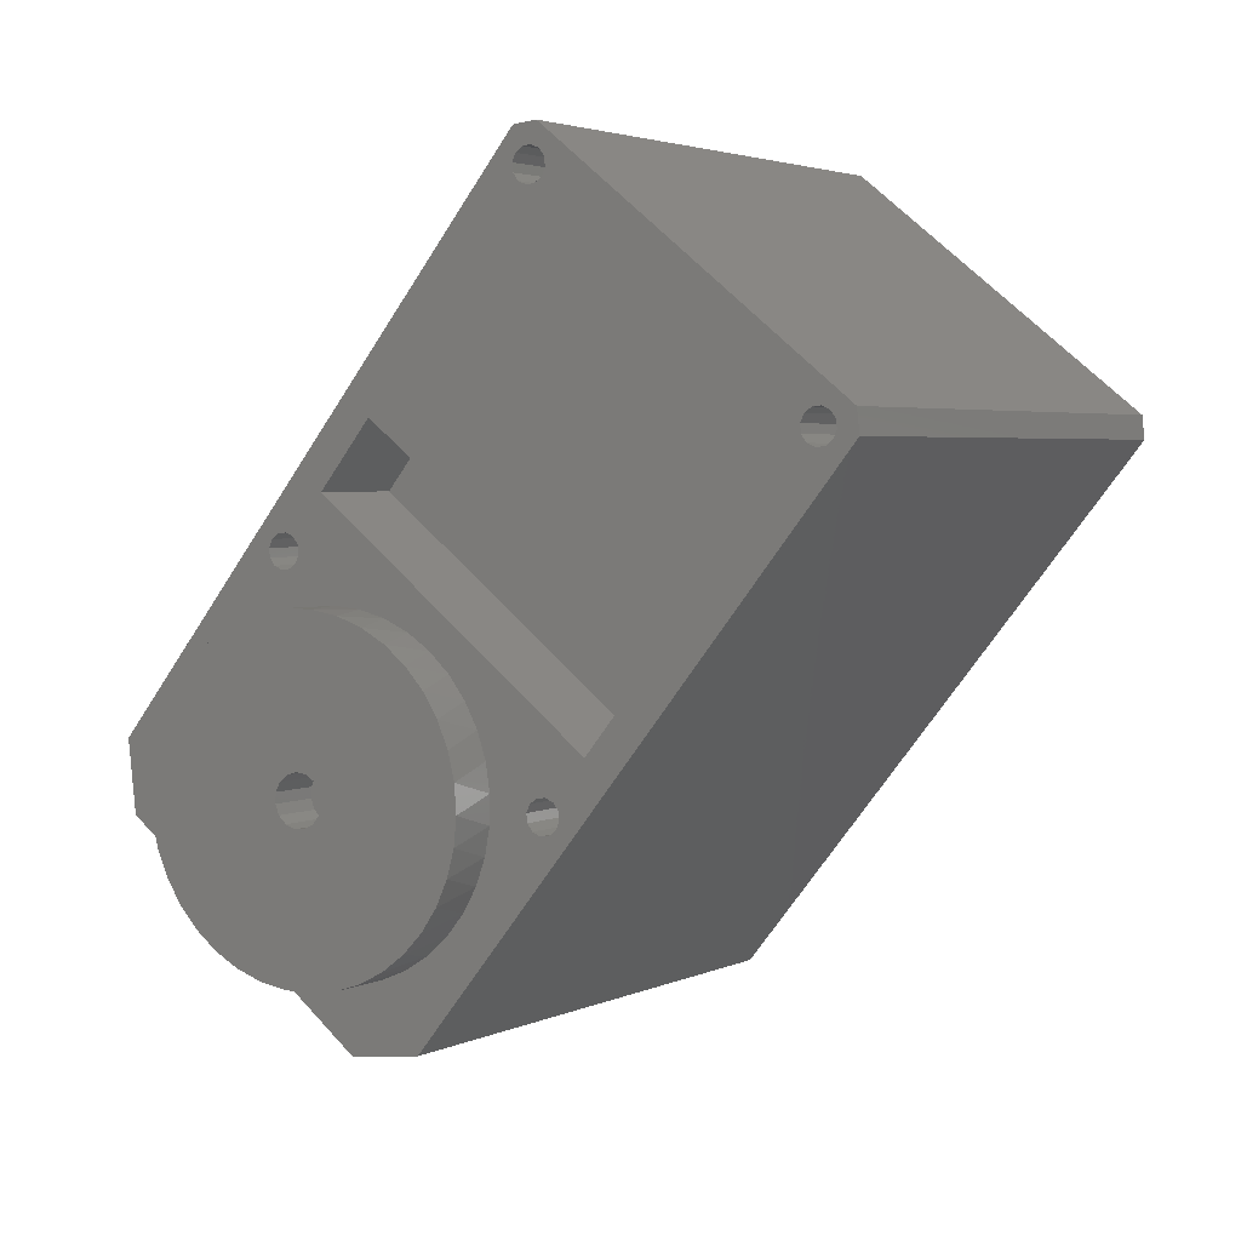
<metadata>
{"format":"stl","ext":"stl","renderer":"f3d","projection":"perspective","resolution":1024,"background":"white","views":[{"elev":59.6,"azim":-41.5,"up":"+Y"}]}
</metadata>
<code>
# stl→obj: 428 verts, 852 faces
v 243.6 264.2 31.82
v 218.9 289 31.82
v 242.9 263.5 32.82
v 218.2 288.3 32.82
v 242.9 263.5 7.821
v 218.2 288.3 7.821
v 243.6 264.2 8.821
v 218.9 289 8.821
v 213.9 234.5 32.82
v 189.2 259.3 32.82
v 213.9 234.5 7.821
v 189.2 259.3 7.821
v 240.7 261.3 31.32
v 240.8 261.4 30.82
v 240.7 261.3 30.32
v 224.5 245.1 31.82
v 240.1 260.7 31.82
v 240.5 261.1 31.69
v 211.8 232.4 29.82
v 216 236.7 29.48
v 217.2 237.8 30.02
v 218.3 238.9 30.29
v 211.8 232.4 20.32
v 211.9 232.5 21.97
v 212.2 232.8 23.57
v 212.7 233.3 25.08
v 213.3 233.9 26.46
v 214.1 234.7 27.68
v 215 235.6 28.69
v 219.5 240.1 30.29
v 224.2 244.8 31.69
v 223.9 244.5 31.32
v 220.6 241.2 30.02
v 223.8 244.4 30.82
v 221.7 242.3 29.48
v 223.9 244.5 30.32
v 224.2 244.8 29.96
v 222.8 243.4 28.69
v 224.5 245.1 29.82
v 223.7 244.3 27.68
v 224.9 245.5 29.96
v 224.5 245.1 26.46
v 225.2 245.8 30.32
v 225.1 245.7 25.08
v 239.5 260.1 30.32
v 239.7 260.4 29.96
v 225.6 246.2 23.57
v 225.9 246.5 21.97
v 240.1 260.7 29.82
v 226 246.6 20.32
v 240.1 260.7 10.82
v 225.9 246.5 18.68
v 239.7 260.4 10.69
v 225.6 246.2 17.07
v 225.1 245.7 15.56
v 224.5 245.1 14.18
v 225.2 245.8 10.32
v 239.5 260.1 10.32
v 224.9 245.5 10.69
v 223.7 244.3 12.96
v 224.5 245.1 10.82
v 222.8 243.4 11.95
v 224.2 244.8 10.69
v 221.7 242.3 11.16
v 223.9 244.5 10.32
v 223.8 244.4 9.821
v 220.6 241.2 10.63
v 223.9 244.5 9.321
v 219.5 240.1 10.36
v 224.2 244.8 8.955
v 224.5 245.1 8.821
v 240.1 260.7 8.821
v 240.5 261.1 8.955
v 240.7 261.3 9.321
v 240.8 261.4 9.821
v 240.7 261.3 10.32
v 240.5 261.1 10.69
v 240.5 261.1 29.96
v 218.3 238.9 10.36
v 217.2 237.8 10.63
v 216 236.7 11.16
v 211.8 232.4 10.82
v 215 235.6 11.95
v 214.1 234.7 12.96
v 213.3 233.9 14.18
v 212.7 233.3 15.56
v 212.2 232.8 17.07
v 211.9 232.5 18.68
v 239.4 260 9.821
v 225.3 245.9 9.821
v 239.5 260.1 9.321
v 225.2 245.8 9.321
v 239.7 260.4 8.955
v 224.9 245.5 8.955
v 239.7 260.4 31.69
v 224.9 245.5 31.69
v 239.5 260.1 31.32
v 225.2 245.8 31.32
v 239.4 260 30.82
v 225.3 245.9 30.82
v 206.2 276.3 9.821
v 202.6 272.7 9.821
v 210.4 272 9.821
v 206.9 268.5 9.821
v 202.6 272.7 30.82
v 206.9 268.5 30.82
v 206.2 276.3 30.82
v 210.4 272 30.82
v 237.6 263.9 31.69
v 237.3 263.5 31.82
v 236.9 263.2 31.69
v 236.7 262.9 31.32
v 236.6 262.8 30.82
v 236.7 262.9 30.32
v 236.9 263.2 29.96
v 237.3 263.5 29.82
v 237.6 263.9 29.96
v 237.9 264.1 30.32
v 238 264.2 30.82
v 237.9 264.1 31.32
v 237.6 263.9 10.69
v 237.3 263.5 10.82
v 236.9 263.2 10.69
v 236.7 262.9 10.32
v 236.6 262.8 9.821
v 236.7 262.9 9.321
v 236.9 263.2 8.955
v 237.3 263.5 8.821
v 237.6 263.9 8.955
v 237.9 264.1 9.321
v 238 264.2 9.821
v 237.9 264.1 10.32
v 222.1 248.3 31.69
v 221.7 248 31.82
v 221.4 247.6 31.69
v 221.1 247.4 31.32
v 221 247.3 30.82
v 221.1 247.4 30.32
v 221.4 247.6 29.96
v 221.7 248 29.82
v 222.1 248.3 29.96
v 222.3 248.6 30.32
v 222.4 248.7 30.82
v 222.3 248.6 31.32
v 222.1 248.3 10.69
v 221.7 248 10.82
v 221.4 247.6 10.69
v 221.1 247.4 10.32
v 221 247.3 9.821
v 221.1 247.4 9.321
v 221.4 247.6 8.955
v 221.7 248 8.821
v 222.1 248.3 8.955
v 222.3 248.6 9.321
v 222.4 248.7 9.821
v 222.3 248.6 10.32
v 220.7 285.1 29.96
v 217.8 287.9 29.96
v 220.3 284.7 29.82
v 217.5 287.6 29.82
v 219.9 284.4 29.96
v 217.1 287.2 29.96
v 219.7 284.1 30.32
v 216.9 287 30.32
v 219.6 284 30.82
v 216.8 286.9 30.82
v 219.7 284.1 31.32
v 216.9 287 31.32
v 219.9 284.4 31.69
v 217.1 287.2 31.69
v 220.3 284.7 31.82
v 217.5 287.6 31.82
v 220.7 285.1 31.69
v 217.8 287.9 31.69
v 220.9 285.4 31.32
v 218.1 288.2 31.32
v 221 285.5 30.82
v 218.2 288.3 30.82
v 220.9 285.4 30.32
v 218.1 288.2 30.32
v 220.7 285.1 8.955
v 217.8 287.9 8.955
v 220.3 284.7 8.821
v 217.5 287.6 8.821
v 219.9 284.4 8.955
v 217.1 287.2 8.955
v 219.7 284.1 9.321
v 216.9 287 9.321
v 219.6 284 9.821
v 216.8 286.9 9.821
v 219.7 284.1 10.32
v 216.9 287 10.32
v 219.9 284.4 10.69
v 217.1 287.2 10.69
v 220.3 284.7 10.82
v 217.5 287.6 10.82
v 220.7 285.1 10.69
v 217.8 287.9 10.69
v 220.9 285.4 10.32
v 218.1 288.2 10.32
v 221 285.5 9.821
v 218.2 288.3 9.821
v 220.9 285.4 9.321
v 218.1 288.2 9.321
v 203 267.4 29.96
v 200.1 270.3 29.96
v 202.6 267.1 29.82
v 199.8 269.9 29.82
v 202.3 266.7 29.96
v 199.4 269.5 29.96
v 202 266.5 30.32
v 199.2 269.3 30.32
v 201.9 266.4 30.82
v 199.1 269.2 30.82
v 202 266.5 31.32
v 199.2 269.3 31.32
v 202.3 266.7 31.69
v 199.4 269.5 31.69
v 202.6 267.1 31.82
v 199.8 269.9 31.82
v 203 267.4 31.69
v 200.1 270.3 31.69
v 203.2 267.7 31.32
v 200.4 270.5 31.32
v 203.3 267.8 30.82
v 200.5 270.6 30.82
v 203.2 267.7 30.32
v 200.4 270.5 30.32
v 203 267.4 8.955
v 200.1 270.3 8.955
v 202.6 267.1 8.821
v 199.8 269.9 8.821
v 202.3 266.7 8.955
v 199.4 269.5 8.955
v 202 266.5 9.321
v 199.2 269.3 9.321
v 201.9 266.4 9.821
v 199.1 269.2 9.821
v 202 266.5 10.32
v 199.2 269.3 10.32
v 202.3 266.7 10.69
v 199.4 269.5 10.69
v 202.6 267.1 10.82
v 199.8 269.9 10.82
v 203 267.4 10.69
v 200.1 270.3 10.69
v 203.2 267.7 10.32
v 200.4 270.5 10.32
v 203.3 267.8 9.821
v 200.5 270.6 9.821
v 203.2 267.7 9.321
v 200.4 270.5 9.321
v 187.1 257.2 10.82
v 187.1 257.2 29.82
v 187.1 257.2 20.32
v 191.3 261.4 11.16
v 192.4 262.5 10.63
v 193.6 263.7 10.36
v 187.2 257.3 18.68
v 187.5 257.6 17.07
v 187.9 258 15.56
v 188.6 258.7 14.18
v 189.3 259.5 12.96
v 190.3 260.4 11.95
v 194.7 264.8 10.36
v 195.9 266 10.63
v 197 267.1 11.16
v 198 268.1 11.95
v 198.9 269 12.96
v 199.7 269.8 14.18
v 200.4 270.5 15.56
v 200.8 270.9 17.07
v 201.1 271.2 18.68
v 201.2 271.3 20.32
v 201.1 271.2 21.97
v 200.8 270.9 23.57
v 200.4 270.5 25.08
v 199.7 269.8 26.46
v 198.9 269 27.68
v 198 268.1 28.69
v 197 267.1 29.48
v 195.9 266 30.02
v 194.7 264.8 30.29
v 193.6 263.7 30.29
v 192.4 262.5 30.02
v 191.3 261.4 29.48
v 190.3 260.4 28.69
v 189.3 259.5 27.68
v 188.6 258.7 26.46
v 187.9 258 25.08
v 187.5 257.6 23.57
v 187.2 257.3 21.97
v 191.6 265.9 18.95
v 193.7 263.8 18.95
v 192 266.4 18.82
v 194.1 264.2 18.82
v 192.4 266.8 18.95
v 194.6 264.7 18.95
v 192.8 267.2 19.32
v 194.9 265 19.32
v 193 267.4 19.86
v 195.1 265.2 19.86
v 193.1 267.4 20.48
v 195.2 265.3 20.48
v 192.9 267.3 21.07
v 195.1 265.2 21.07
v 192.6 267 21.53
v 194.8 264.9 21.53
v 192.2 266.6 21.79
v 194.4 264.5 21.79
v 191.8 266.1 21.79
v 193.9 264 21.79
v 191.4 265.7 21.53
v 193.5 263.6 21.53
v 191.1 265.4 21.07
v 193.2 263.3 21.07
v 191 265.3 20.48
v 193.1 263.2 20.48
v 191 265.4 19.86
v 193.1 263.2 19.86
v 191.2 265.6 19.32
v 193.4 263.5 19.32
v 193.2 267.5 10.46
v 192 266.4 10.32
v 190.9 265.2 10.46
v 189.7 264.1 10.86
v 188.7 263 11.53
v 187.7 262 12.43
v 186.8 261.2 13.55
v 186.1 260.4 14.85
v 185.5 259.9 16.3
v 185.2 259.5 17.87
v 185 259.3 19.5
v 185 259.3 21.15
v 185.2 259.5 22.78
v 185.5 259.9 24.34
v 186.1 260.4 25.79
v 186.8 261.2 27.09
v 187.7 262 28.21
v 188.7 263 29.12
v 189.7 264.1 29.78
v 190.9 265.2 30.18
v 192 266.4 30.32
v 193.2 267.5 30.18
v 194.3 268.7 29.78
v 195.4 269.7 29.12
v 196.4 270.7 28.21
v 197.2 271.6 27.09
v 197.9 272.3 25.79
v 198.5 272.8 24.34
v 198.9 273.2 22.78
v 199.1 273.4 21.15
v 199.1 273.4 19.5
v 198.9 273.2 17.87
v 198.5 272.8 16.3
v 197.9 272.3 14.85
v 197.2 271.6 13.55
v 196.4 270.7 12.43
v 195.4 269.7 11.53
v 194.3 268.7 10.86
v 219.3 239.9 21.69
v 221.4 237.8 21.69
v 218.9 239.5 21.82
v 221 237.4 21.82
v 218.5 239.1 21.69
v 220.6 236.9 21.69
v 218.1 238.7 21.32
v 220.2 236.6 21.32
v 217.9 238.5 20.78
v 220 236.4 20.78
v 217.8 238.4 20.16
v 220 236.3 20.16
v 218 238.6 19.57
v 220.1 236.5 19.57
v 218.3 238.9 19.11
v 220.4 236.7 19.11
v 218.7 239.3 18.85
v 220.8 237.2 18.85
v 219.1 239.7 18.85
v 221.2 237.6 18.85
v 219.5 240.1 19.11
v 221.6 238 19.11
v 219.8 240.4 19.57
v 221.9 238.3 19.57
v 219.9 240.5 20.16
v 222.1 238.4 20.16
v 219.9 240.5 20.78
v 222 238.4 20.78
v 219.7 240.3 21.32
v 221.8 238.2 21.32
v 222.2 238.5 30.18
v 221 237.4 30.32
v 219.8 236.2 30.18
v 218.7 235.1 29.78
v 217.6 234 29.12
v 216.7 233 28.21
v 215.8 232.2 27.09
v 215.1 231.5 25.79
v 214.5 230.9 24.34
v 214.2 230.5 22.78
v 214 230.3 21.15
v 214 230.3 19.5
v 214.2 230.5 17.87
v 214.5 230.9 16.3
v 215.1 231.5 14.85
v 215.8 232.2 13.55
v 216.7 233 12.43
v 217.6 234 11.53
v 218.7 235.1 10.86
v 219.8 236.2 10.46
v 221 237.4 10.32
v 222.2 238.5 10.46
v 223.3 239.7 10.86
v 224.4 240.7 11.53
v 225.4 241.7 12.43
v 226.2 242.6 13.55
v 226.9 243.3 14.85
v 227.5 243.8 16.3
v 227.9 244.2 17.87
v 228.1 244.4 19.5
v 228.1 244.4 21.15
v 227.9 244.2 22.78
v 227.5 243.8 24.34
v 226.9 243.3 25.79
v 226.2 242.6 27.09
v 225.4 241.7 28.21
v 224.4 240.7 29.12
v 223.3 239.7 29.78
f 1 2 3
f 3 2 4
f 5 6 7
f 7 6 8
f 3 4 9
f 9 4 10
f 5 11 6
f 6 11 12
f 3 13 1
f 1 13 14
f 1 14 15
f 9 16 3
f 3 16 17
f 3 17 18
f 19 20 9
f 9 20 21
f 9 21 22
f 23 24 19
f 19 24 25
f 19 25 26
f 26 27 19
f 19 27 28
f 19 28 29
f 29 20 19
f 22 30 9
f 9 30 31
f 9 31 16
f 31 30 32
f 32 30 33
f 32 33 34
f 34 33 35
f 34 35 36
f 36 35 37
f 37 35 38
f 37 38 39
f 39 38 40
f 39 40 41
f 41 40 42
f 41 42 43
f 43 42 44
f 43 44 45
f 45 44 46
f 46 44 47
f 46 47 48
f 46 48 49
f 49 48 50
f 49 50 51
f 51 50 52
f 51 52 53
f 53 52 54
f 53 54 55
f 56 57 55
f 55 57 58
f 55 58 53
f 57 56 59
f 59 56 60
f 59 60 61
f 61 60 62
f 61 62 63
f 63 62 64
f 63 64 65
f 65 64 66
f 66 64 67
f 66 67 68
f 68 67 69
f 68 69 70
f 70 69 11
f 70 11 71
f 71 11 5
f 71 5 72
f 72 5 73
f 73 5 74
f 74 5 7
f 74 7 75
f 75 7 76
f 76 7 77
f 77 7 78
f 77 78 49
f 69 79 11
f 11 79 80
f 11 80 81
f 11 81 82
f 82 81 83
f 82 83 84
f 84 85 82
f 82 85 86
f 82 86 87
f 87 88 82
f 82 88 23
f 7 1 78
f 78 1 15
f 58 57 89
f 89 57 90
f 89 90 91
f 91 90 92
f 91 92 93
f 93 92 94
f 93 94 72
f 72 94 71
f 17 16 95
f 95 16 96
f 95 96 97
f 97 96 98
f 97 98 99
f 99 98 100
f 99 100 45
f 45 100 43
f 51 77 49
f 18 13 3
f 101 102 103
f 103 102 104
f 102 105 104
f 104 105 106
f 105 107 106
f 106 107 108
f 107 101 108
f 108 101 103
f 103 104 108
f 108 104 106
f 109 18 110
f 110 18 17
f 110 17 111
f 111 17 95
f 111 95 112
f 112 95 97
f 112 97 113
f 113 97 99
f 113 99 114
f 114 99 45
f 114 45 115
f 115 45 46
f 115 46 116
f 116 46 49
f 116 49 117
f 117 49 78
f 117 78 118
f 118 78 15
f 118 15 119
f 119 15 14
f 119 14 120
f 120 14 13
f 120 13 109
f 109 13 18
f 111 115 110
f 110 115 116
f 110 116 109
f 109 116 117
f 109 117 120
f 120 117 118
f 120 118 119
f 115 111 114
f 114 111 112
f 114 112 113
f 121 77 122
f 122 77 51
f 122 51 123
f 123 51 53
f 123 53 124
f 124 53 58
f 124 58 125
f 125 58 89
f 125 89 126
f 126 89 91
f 126 91 127
f 127 91 93
f 127 93 128
f 128 93 72
f 128 72 129
f 129 72 73
f 129 73 130
f 130 73 74
f 130 74 131
f 131 74 75
f 131 75 132
f 132 75 76
f 132 76 121
f 121 76 77
f 123 127 122
f 122 127 128
f 122 128 121
f 121 128 129
f 121 129 132
f 132 129 130
f 132 130 131
f 127 123 126
f 126 123 124
f 126 124 125
f 133 96 134
f 134 96 16
f 134 16 135
f 135 16 31
f 135 31 136
f 136 31 32
f 136 32 137
f 137 32 34
f 137 34 138
f 138 34 36
f 138 36 139
f 139 36 37
f 139 37 140
f 140 37 39
f 140 39 141
f 141 39 41
f 141 41 142
f 142 41 43
f 142 43 143
f 143 43 100
f 143 100 144
f 144 100 98
f 144 98 133
f 133 98 96
f 135 139 134
f 134 139 140
f 134 140 133
f 133 140 141
f 133 141 144
f 144 141 142
f 144 142 143
f 139 135 138
f 138 135 136
f 138 136 137
f 145 59 146
f 146 59 61
f 146 61 147
f 147 61 63
f 147 63 148
f 148 63 65
f 148 65 149
f 149 65 66
f 149 66 150
f 150 66 68
f 150 68 151
f 151 68 70
f 151 70 152
f 152 70 71
f 152 71 153
f 153 71 94
f 153 94 154
f 154 94 92
f 154 92 155
f 155 92 90
f 155 90 156
f 156 90 57
f 156 57 145
f 145 57 59
f 147 151 146
f 146 151 152
f 146 152 145
f 145 152 153
f 145 153 156
f 156 153 154
f 156 154 155
f 151 147 150
f 150 147 148
f 150 148 149
f 157 158 159
f 159 158 160
f 159 160 161
f 161 160 162
f 161 162 163
f 163 162 164
f 163 164 165
f 165 164 166
f 165 166 167
f 167 166 168
f 167 168 169
f 169 168 170
f 169 170 171
f 171 170 172
f 171 172 173
f 173 172 174
f 173 174 175
f 175 174 176
f 175 176 177
f 177 176 178
f 177 178 179
f 179 178 180
f 179 180 157
f 157 180 158
f 161 169 159
f 159 169 171
f 159 171 157
f 157 171 173
f 157 173 179
f 179 173 175
f 179 175 177
f 169 161 167
f 167 161 163
f 167 163 165
f 181 182 183
f 183 182 184
f 183 184 185
f 185 184 186
f 185 186 187
f 187 186 188
f 187 188 189
f 189 188 190
f 189 190 191
f 191 190 192
f 191 192 193
f 193 192 194
f 193 194 195
f 195 194 196
f 195 196 197
f 197 196 198
f 197 198 199
f 199 198 200
f 199 200 201
f 201 200 202
f 201 202 203
f 203 202 204
f 203 204 181
f 181 204 182
f 185 193 183
f 183 193 195
f 183 195 181
f 181 195 197
f 181 197 203
f 203 197 199
f 203 199 201
f 193 185 191
f 191 185 187
f 191 187 189
f 205 206 207
f 207 206 208
f 207 208 209
f 209 208 210
f 209 210 211
f 211 210 212
f 211 212 213
f 213 212 214
f 213 214 215
f 215 214 216
f 215 216 217
f 217 216 218
f 217 218 219
f 219 218 220
f 219 220 221
f 221 220 222
f 221 222 223
f 223 222 224
f 223 224 225
f 225 224 226
f 225 226 227
f 227 226 228
f 227 228 205
f 205 228 206
f 209 217 207
f 207 217 219
f 207 219 205
f 205 219 221
f 205 221 227
f 227 221 223
f 227 223 225
f 217 209 215
f 215 209 211
f 215 211 213
f 229 230 231
f 231 230 232
f 231 232 233
f 233 232 234
f 233 234 235
f 235 234 236
f 235 236 237
f 237 236 238
f 237 238 239
f 239 238 240
f 239 240 241
f 241 240 242
f 241 242 243
f 243 242 244
f 243 244 245
f 245 244 246
f 245 246 247
f 247 246 248
f 247 248 249
f 249 248 250
f 249 250 251
f 251 250 252
f 251 252 229
f 229 252 230
f 233 241 231
f 231 241 243
f 231 243 229
f 229 243 245
f 229 245 251
f 251 245 247
f 251 247 249
f 241 233 239
f 239 233 235
f 239 235 237
f 11 82 12
f 12 82 253
f 19 9 254
f 254 9 10
f 82 23 253
f 253 23 255
f 255 23 19
f 255 19 254
f 2 174 4
f 4 174 172
f 4 172 170
f 8 180 2
f 2 180 178
f 2 178 176
f 6 182 8
f 8 182 204
f 8 204 202
f 12 232 6
f 6 232 101
f 6 101 186
f 186 101 188
f 188 101 190
f 190 101 192
f 192 101 194
f 194 101 107
f 194 107 162
f 162 107 164
f 164 107 166
f 166 107 168
f 168 107 170
f 170 107 4
f 253 256 12
f 12 256 257
f 12 257 258
f 255 259 253
f 253 259 260
f 253 260 261
f 261 262 253
f 253 262 263
f 253 263 264
f 264 256 253
f 258 265 12
f 12 265 234
f 12 234 232
f 234 265 236
f 236 265 266
f 236 266 238
f 238 266 267
f 238 267 240
f 240 267 242
f 242 267 268
f 242 268 244
f 244 268 269
f 244 269 246
f 246 269 270
f 246 270 102
f 102 270 271
f 102 271 272
f 272 273 102
f 102 273 274
f 102 274 105
f 105 274 275
f 105 275 276
f 276 277 105
f 105 277 278
f 105 278 206
f 206 278 279
f 206 279 208
f 208 279 280
f 208 280 210
f 210 280 281
f 210 281 212
f 212 281 214
f 214 281 282
f 214 282 216
f 216 282 283
f 216 283 218
f 218 283 10
f 218 10 220
f 220 10 4
f 220 4 107
f 283 284 10
f 10 284 285
f 10 285 286
f 10 286 254
f 254 286 287
f 254 287 288
f 288 289 254
f 254 289 290
f 254 290 291
f 291 292 254
f 254 292 255
f 101 230 102
f 102 230 252
f 102 252 250
f 220 107 222
f 222 107 105
f 222 105 224
f 224 105 226
f 226 105 228
f 228 105 206
f 158 198 160
f 160 198 196
f 160 196 162
f 162 196 194
f 198 158 200
f 200 158 180
f 200 180 8
f 176 174 2
f 186 184 6
f 6 184 182
f 202 200 8
f 232 230 101
f 250 248 102
f 102 248 246
f 293 294 295
f 295 294 296
f 295 296 297
f 297 296 298
f 297 298 299
f 299 298 300
f 299 300 301
f 301 300 302
f 301 302 303
f 303 302 304
f 303 304 305
f 305 304 306
f 305 306 307
f 307 306 308
f 307 308 309
f 309 308 310
f 309 310 311
f 311 310 312
f 311 312 313
f 313 312 314
f 313 314 315
f 315 314 316
f 315 316 317
f 317 316 318
f 317 318 319
f 319 318 320
f 319 320 321
f 321 320 322
f 321 322 293
f 293 322 294
f 323 265 324
f 324 265 258
f 324 258 325
f 325 258 257
f 325 257 326
f 326 257 256
f 326 256 327
f 327 256 264
f 327 264 328
f 328 264 263
f 328 263 329
f 329 263 262
f 329 262 330
f 330 262 261
f 330 261 331
f 331 261 260
f 331 260 332
f 332 260 259
f 332 259 333
f 333 259 255
f 333 255 334
f 334 255 292
f 334 292 335
f 335 292 291
f 335 291 336
f 336 291 290
f 336 290 337
f 337 290 289
f 337 289 338
f 338 289 288
f 338 288 339
f 339 288 287
f 339 287 340
f 340 287 286
f 340 286 341
f 341 286 285
f 341 285 342
f 342 285 284
f 342 284 343
f 343 284 283
f 343 283 344
f 344 283 282
f 344 282 345
f 345 282 281
f 345 281 346
f 346 281 280
f 346 280 347
f 347 280 279
f 347 279 348
f 348 279 278
f 348 278 349
f 349 278 277
f 349 277 350
f 350 277 276
f 350 276 351
f 351 276 275
f 351 275 352
f 352 275 274
f 352 274 353
f 353 274 273
f 353 273 354
f 354 273 272
f 354 272 355
f 355 272 271
f 355 271 356
f 356 271 270
f 356 270 357
f 357 270 269
f 357 269 358
f 358 269 268
f 358 268 359
f 359 268 267
f 359 267 360
f 360 267 266
f 360 266 323
f 323 266 265
f 297 323 295
f 295 323 324
f 295 324 325
f 299 358 297
f 297 358 359
f 297 359 360
f 301 356 299
f 299 356 357
f 299 357 358
f 303 353 301
f 301 353 354
f 301 354 355
f 305 351 303
f 303 351 352
f 303 352 353
f 307 348 305
f 305 348 349
f 305 349 350
f 309 346 307
f 307 346 347
f 307 347 348
f 311 343 309
f 309 343 344
f 309 344 345
f 313 340 311
f 311 340 341
f 311 341 342
f 315 338 313
f 313 338 339
f 313 339 340
f 317 335 315
f 315 335 336
f 315 336 337
f 319 333 317
f 317 333 334
f 317 334 335
f 321 330 319
f 319 330 331
f 319 331 332
f 293 328 321
f 321 328 329
f 321 329 330
f 295 325 293
f 293 325 326
f 293 326 327
f 327 328 293
f 332 333 319
f 337 338 315
f 342 343 311
f 345 346 309
f 350 351 305
f 355 356 301
f 360 323 297
f 361 362 363
f 363 362 364
f 363 364 365
f 365 364 366
f 365 366 367
f 367 366 368
f 367 368 369
f 369 368 370
f 369 370 371
f 371 370 372
f 371 372 373
f 373 372 374
f 373 374 375
f 375 374 376
f 375 376 377
f 377 376 378
f 377 378 379
f 379 378 380
f 379 380 381
f 381 380 382
f 381 382 383
f 383 382 384
f 383 384 385
f 385 384 386
f 385 386 387
f 387 386 388
f 387 388 389
f 389 388 390
f 389 390 361
f 361 390 362
f 365 377 363
f 363 377 379
f 363 379 361
f 361 379 381
f 361 381 389
f 389 381 383
f 389 383 387
f 387 383 385
f 377 365 375
f 375 365 367
f 375 367 373
f 373 367 369
f 373 369 371
f 391 30 392
f 392 30 22
f 392 22 393
f 393 22 21
f 393 21 394
f 394 21 20
f 394 20 395
f 395 20 29
f 395 29 396
f 396 29 28
f 396 28 397
f 397 28 27
f 397 27 398
f 398 27 26
f 398 26 399
f 399 26 25
f 399 25 400
f 400 25 24
f 400 24 401
f 401 24 23
f 401 23 402
f 402 23 88
f 402 88 403
f 403 88 87
f 403 87 404
f 404 87 86
f 404 86 405
f 405 86 85
f 405 85 406
f 406 85 84
f 406 84 407
f 407 84 83
f 407 83 408
f 408 83 81
f 408 81 409
f 409 81 80
f 409 80 410
f 410 80 79
f 410 79 411
f 411 79 69
f 411 69 412
f 412 69 67
f 412 67 413
f 413 67 64
f 413 64 414
f 414 64 62
f 414 62 415
f 415 62 60
f 415 60 416
f 416 60 56
f 416 56 417
f 417 56 55
f 417 55 418
f 418 55 54
f 418 54 419
f 419 54 52
f 419 52 420
f 420 52 50
f 420 50 421
f 421 50 48
f 421 48 422
f 422 48 47
f 422 47 423
f 423 47 44
f 423 44 424
f 424 44 42
f 424 42 425
f 425 42 40
f 425 40 426
f 426 40 38
f 426 38 427
f 427 38 35
f 427 35 428
f 428 35 33
f 428 33 391
f 391 33 30
f 362 391 364
f 364 391 392
f 364 392 393
f 390 426 362
f 362 426 427
f 362 427 428
f 388 424 390
f 390 424 425
f 390 425 426
f 386 421 388
f 388 421 422
f 388 422 423
f 384 419 386
f 386 419 420
f 386 420 421
f 382 416 384
f 384 416 417
f 384 417 418
f 380 414 382
f 382 414 415
f 382 415 416
f 378 411 380
f 380 411 412
f 380 412 413
f 376 408 378
f 378 408 409
f 378 409 410
f 374 406 376
f 376 406 407
f 376 407 408
f 372 403 374
f 374 403 404
f 374 404 405
f 370 401 372
f 372 401 402
f 372 402 403
f 368 398 370
f 370 398 399
f 370 399 400
f 366 396 368
f 368 396 397
f 368 397 398
f 364 393 366
f 366 393 394
f 366 394 395
f 395 396 366
f 400 401 370
f 405 406 374
f 410 411 378
f 413 414 380
f 418 419 384
f 423 424 388
f 428 391 362
f 1 7 2
f 2 7 8
f 294 312 296
f 296 312 310
f 296 310 298
f 298 310 308
f 298 308 300
f 300 308 306
f 300 306 302
f 302 306 304
f 312 294 314
f 314 294 322
f 314 322 316
f 316 322 320
f 316 320 318

</code>
